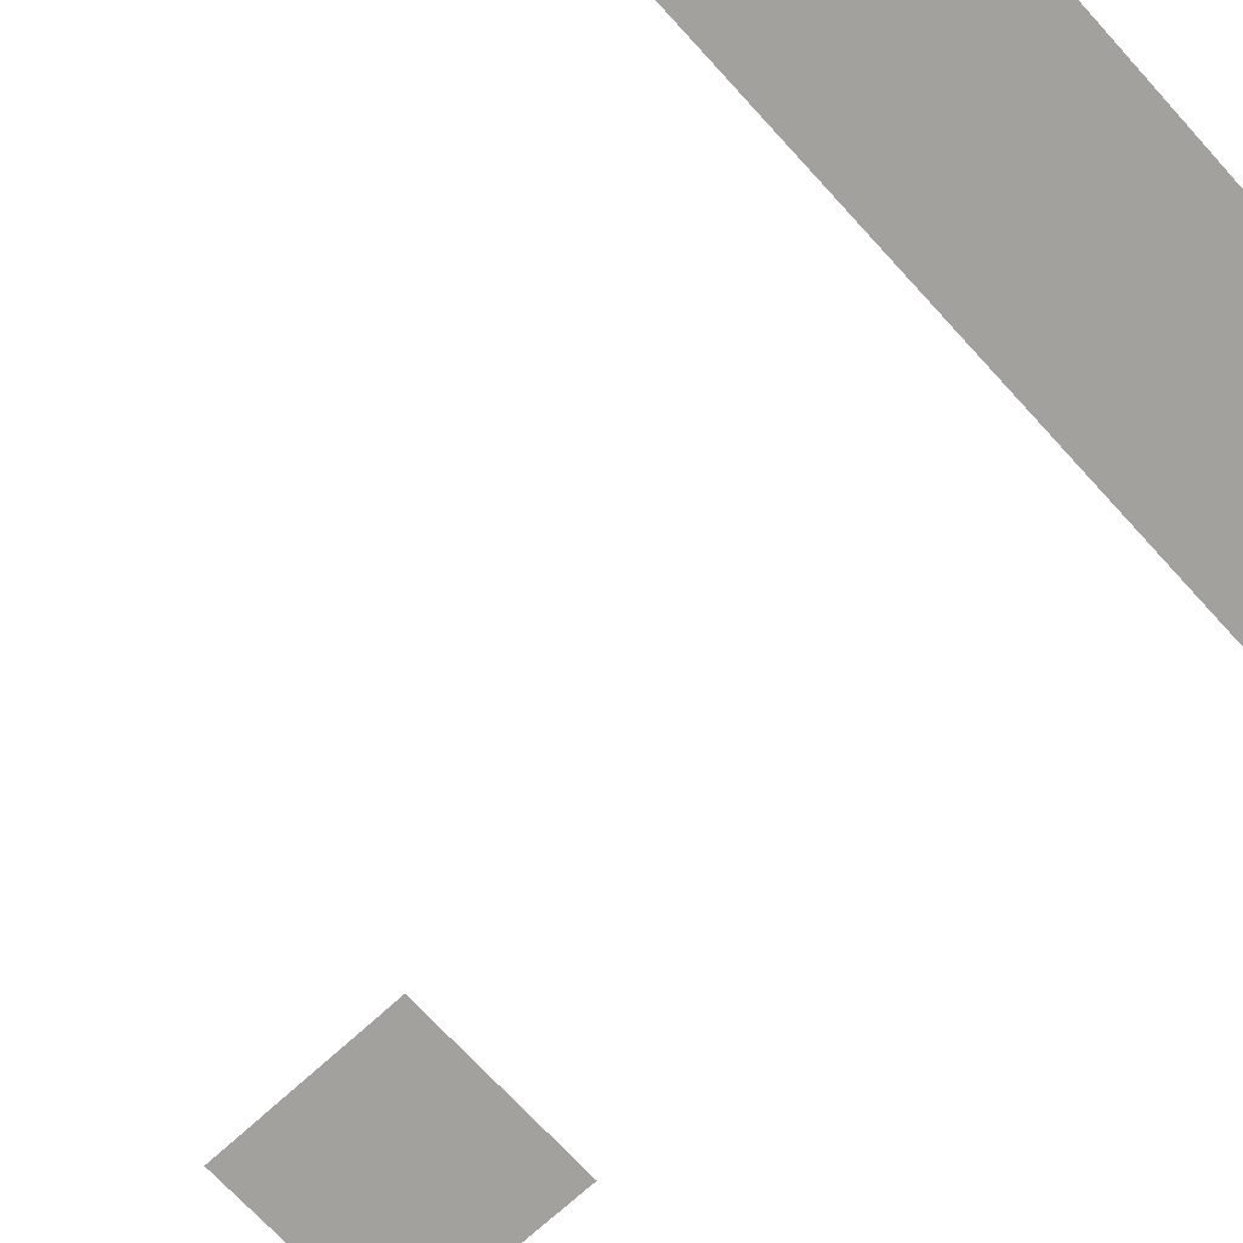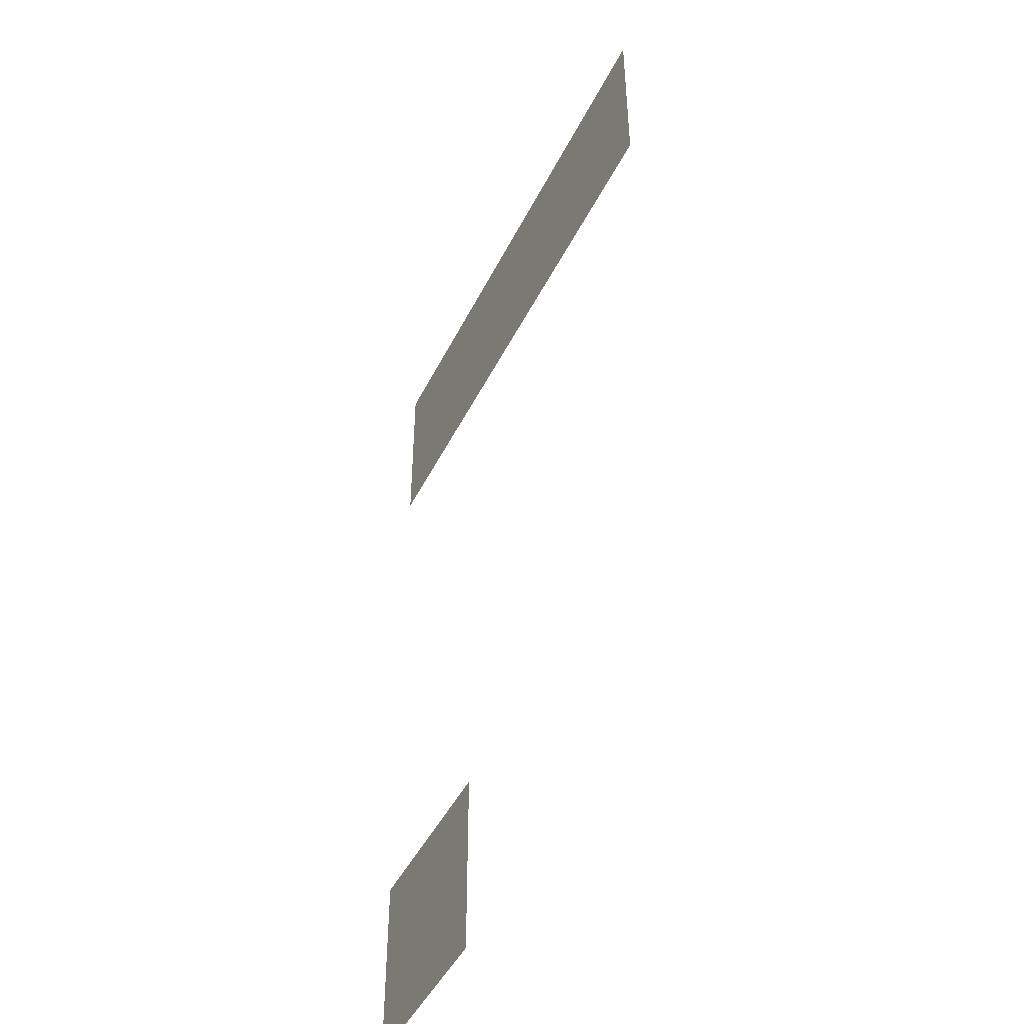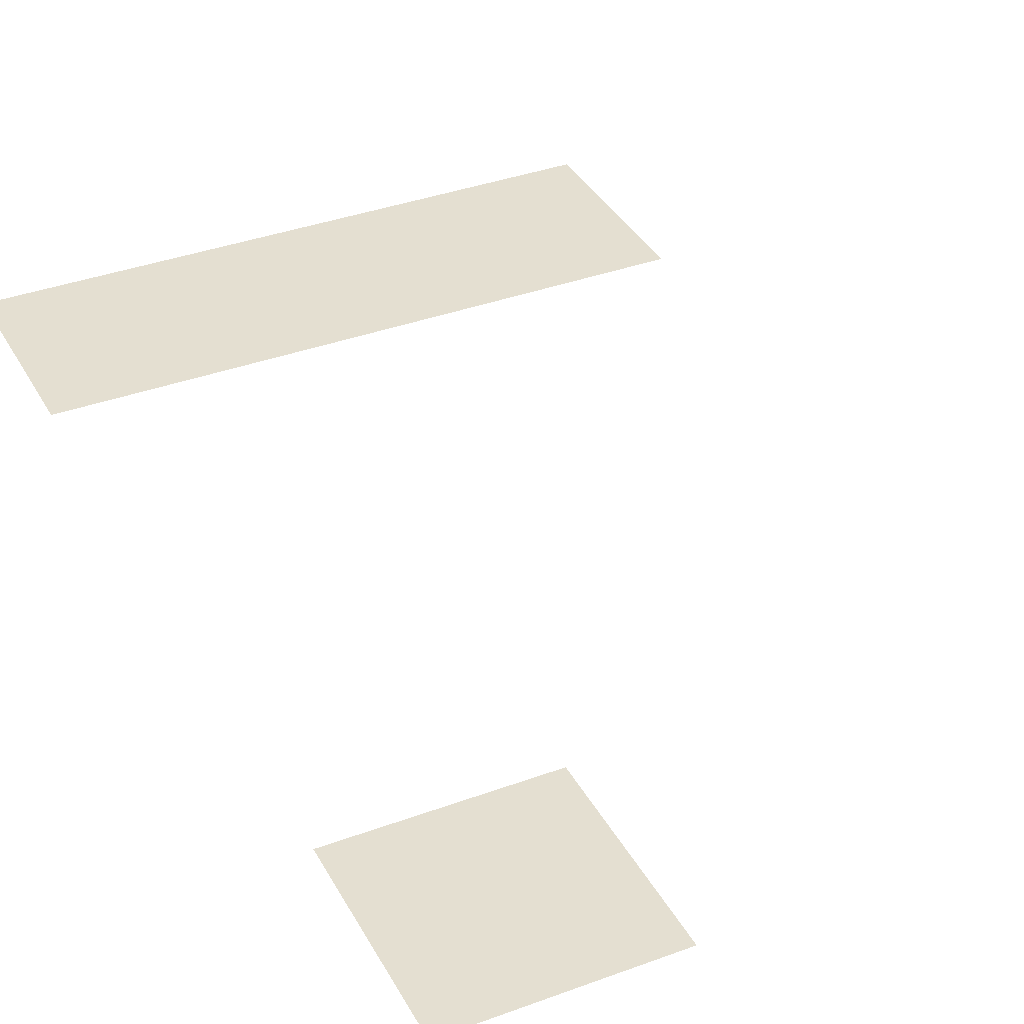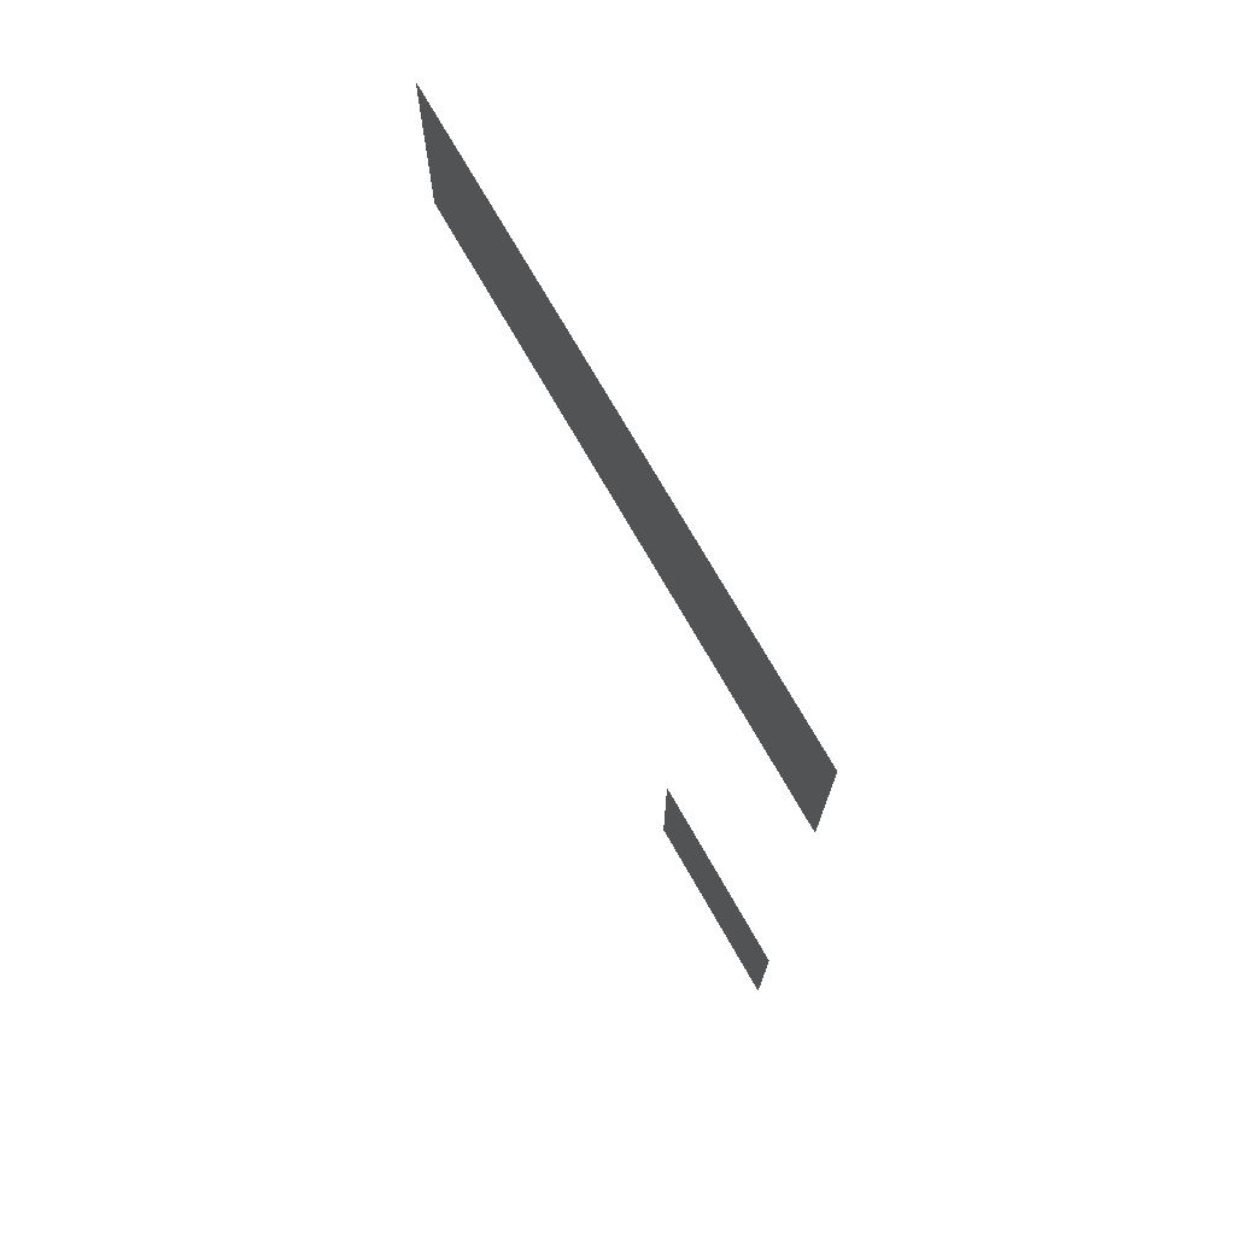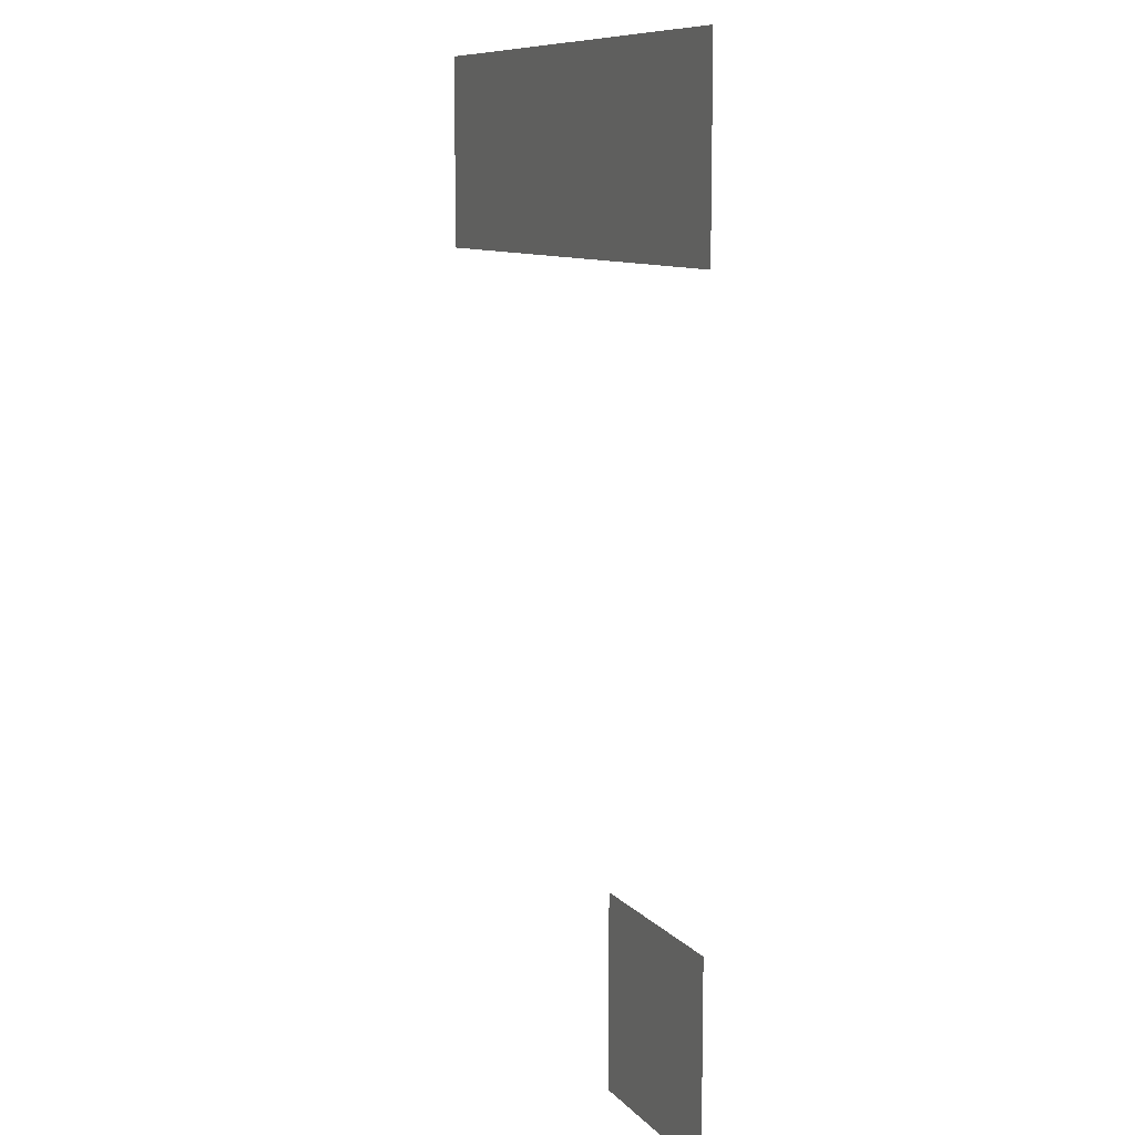
<metadata>
{"format":"obj","ext":"obj","renderer":"f3d","projection":"perspective","resolution":1024,"background":"white","views":[{"elev":-72.0,"azim":132.6,"up":"+Z"},{"elev":-46.8,"azim":64.4,"up":"+Y"},{"elev":36.7,"azim":-25.6,"up":"+Z"},{"elev":73.1,"azim":-119.7,"up":"+Y"},{"elev":9.8,"azim":-113.5,"up":"+Y"}]}
</metadata>
<code>
v -4 -1 0
v -5 -1 0
v -5 0 0
v -4 0 0
v -3 -1 0
v -4 -1 0
v -4 0 0
v -3 0 0
v -2 -1 0
v -3 -1 0
v -3 0 0
v -2 0 0
v -4 -5 0
v -5 -5 0
v -5 -4 0
v -4 -4 0
g RandomHouse3_mesh_0004
f 1 2 3 4
f 5 6 7 8
f 9 10 11 12
f 13 14 15 16

</code>
